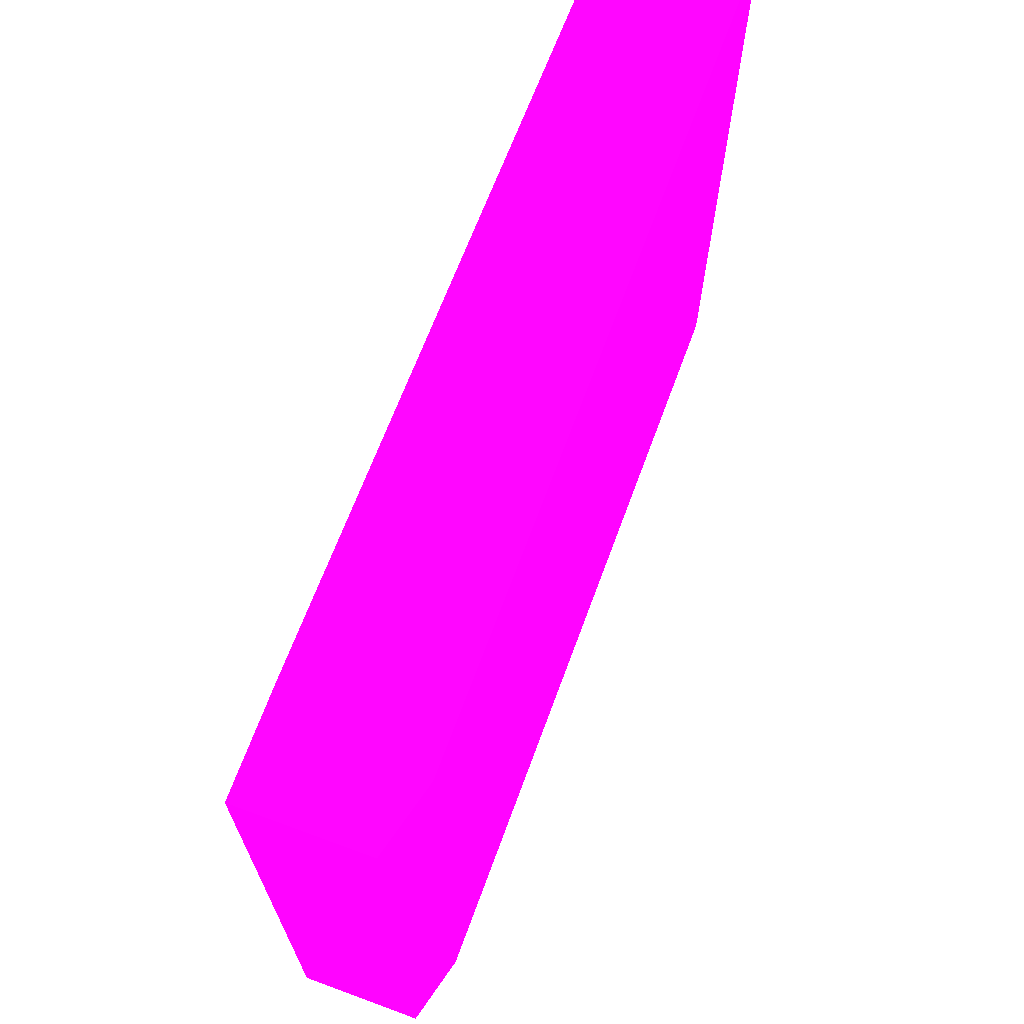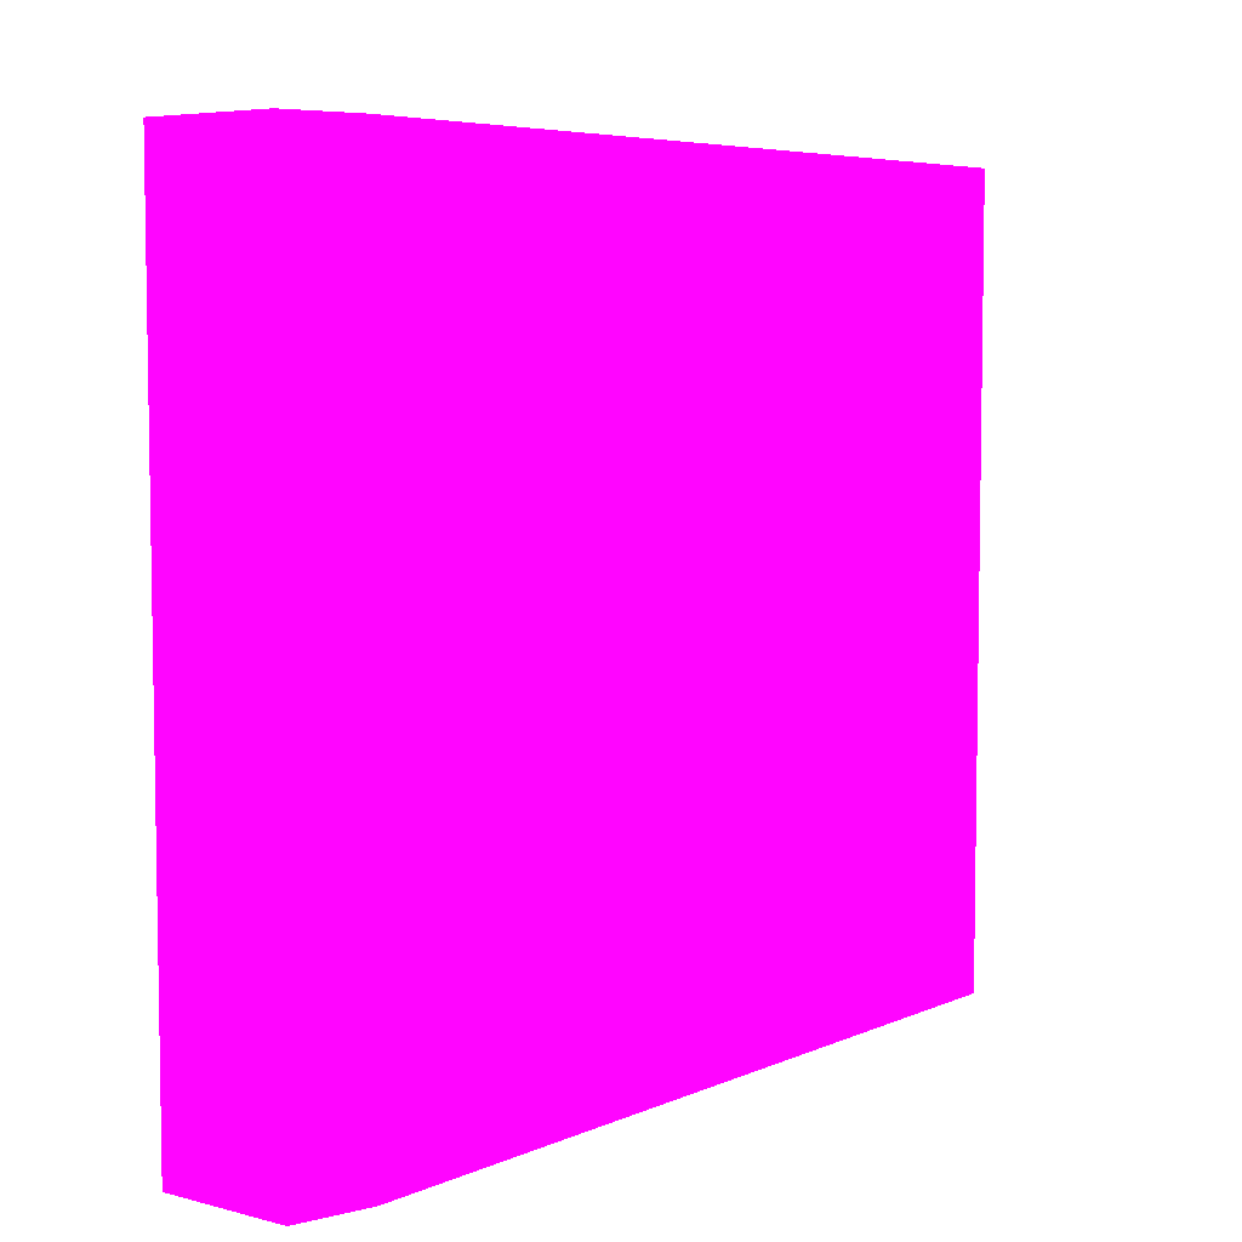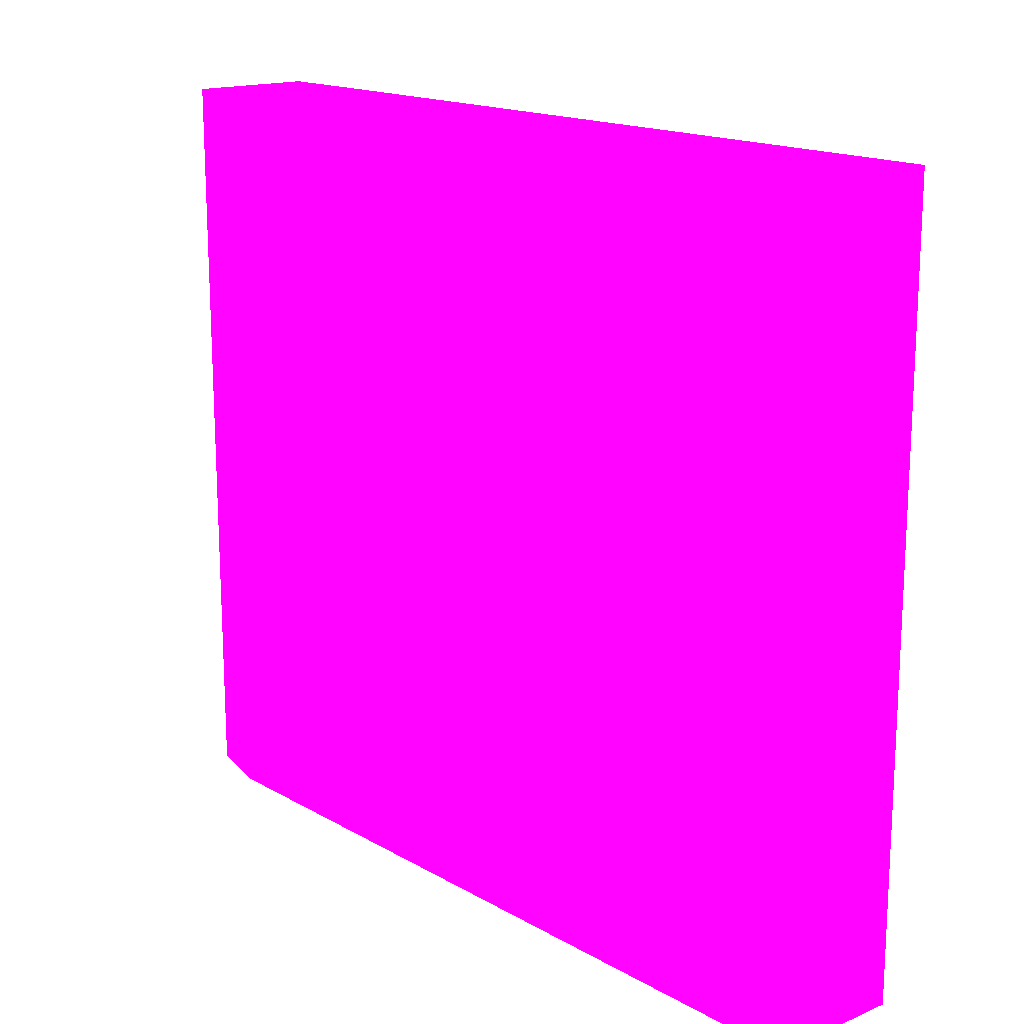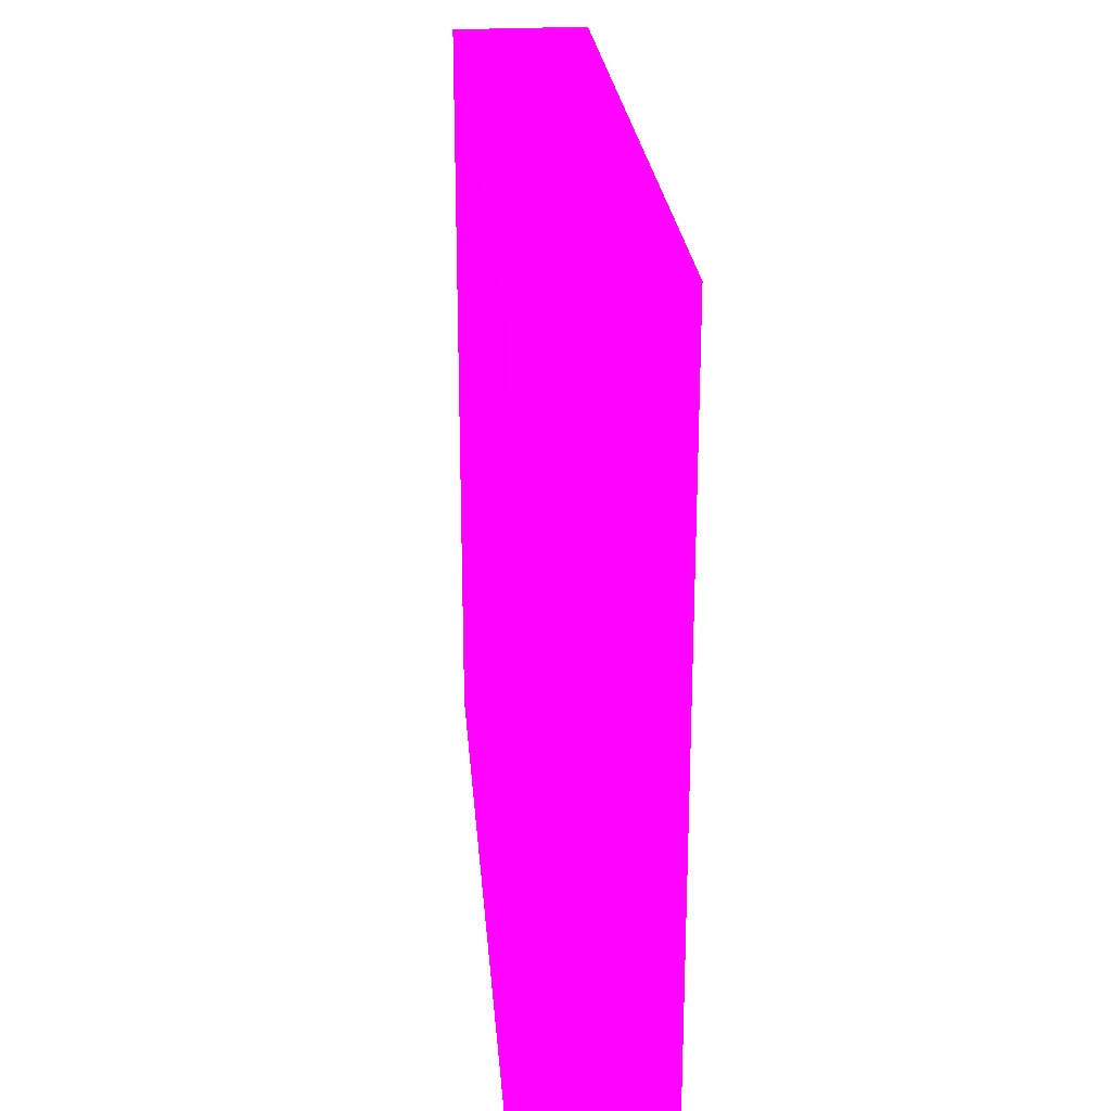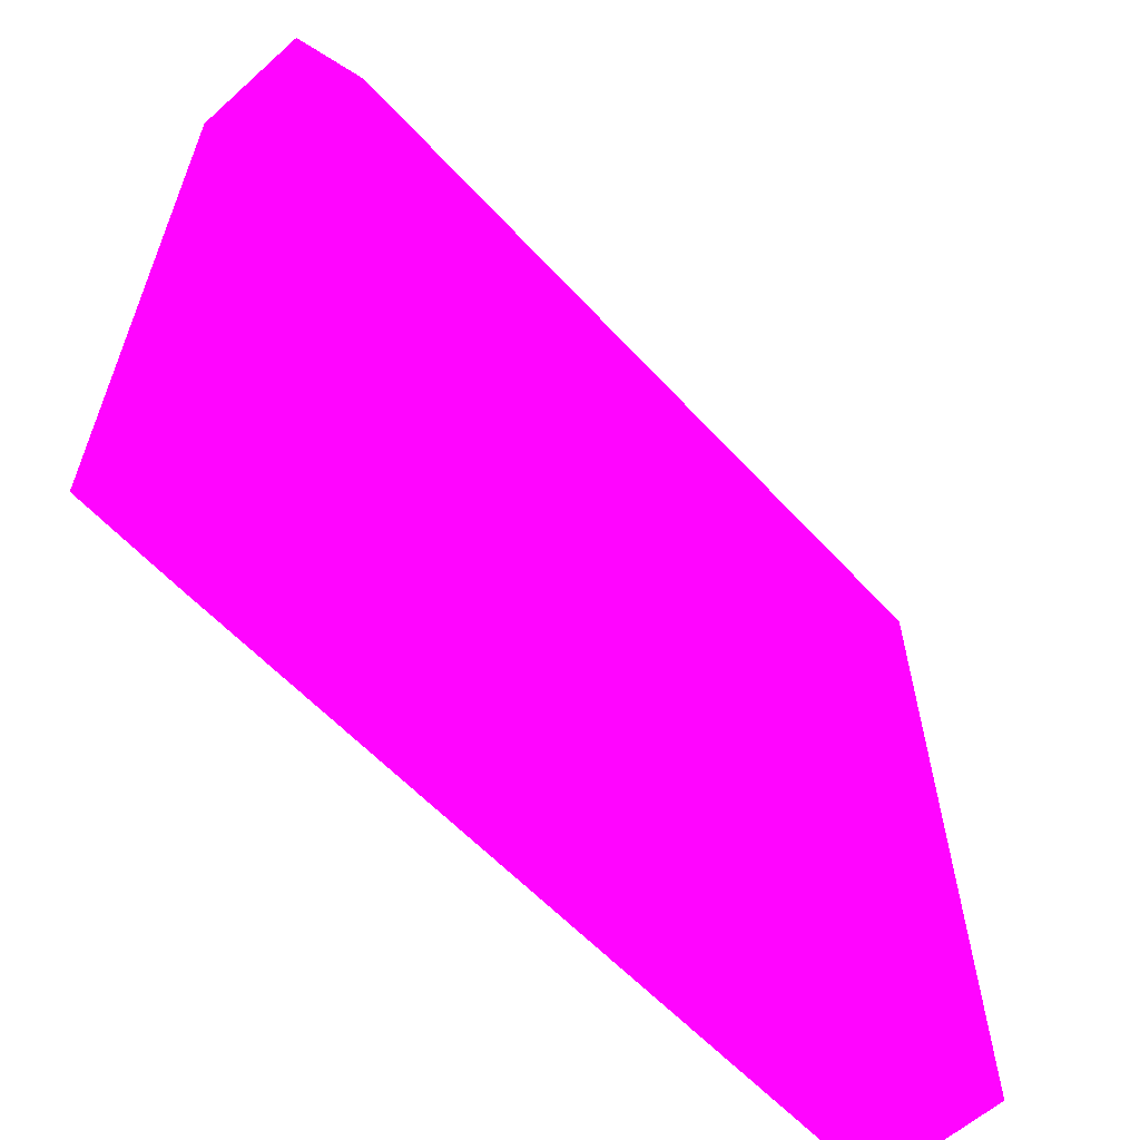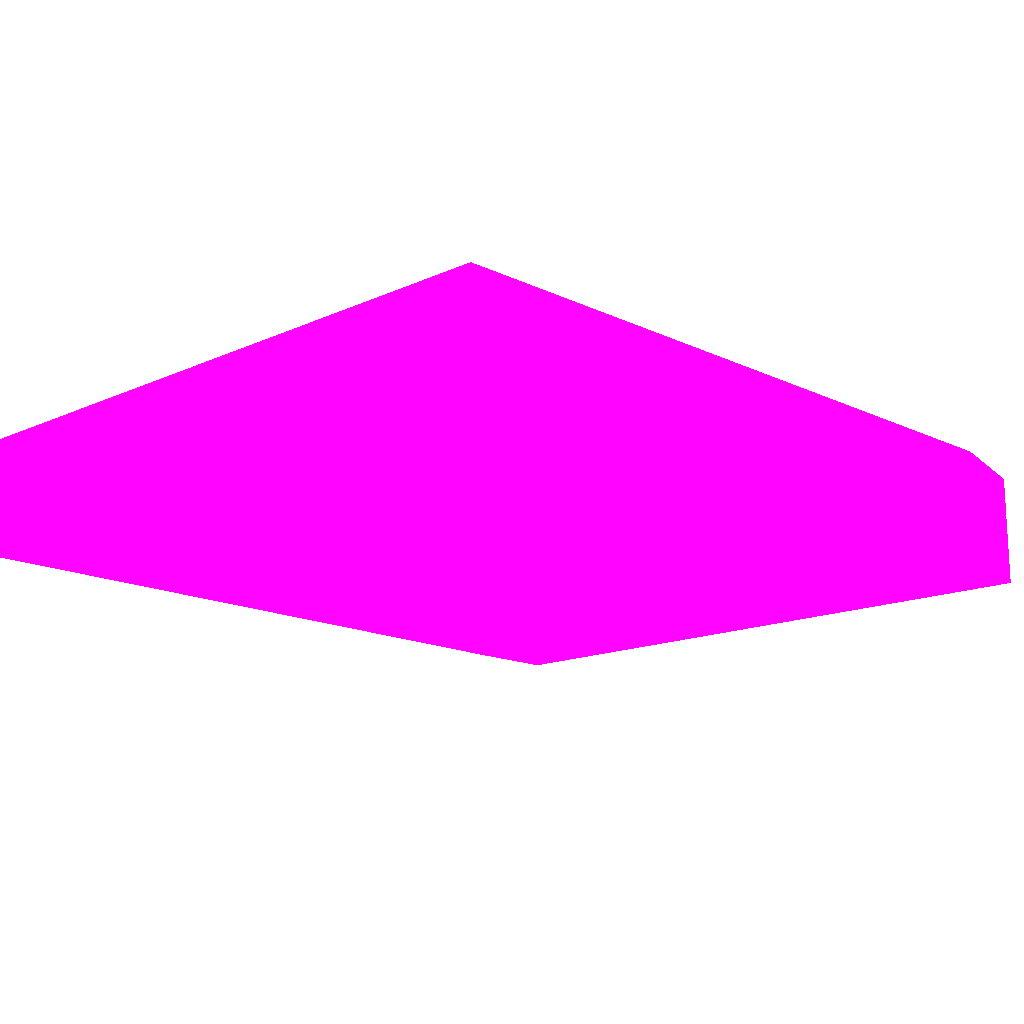
<metadata>
{"format":"obj","ext":"obj","renderer":"f3d","projection":"perspective","resolution":1024,"background":"white","views":[{"elev":68.6,"azim":110.3,"up":"+Z"},{"elev":5.9,"azim":128.1,"up":"+Z"},{"elev":16.3,"azim":-130.8,"up":"+Z"},{"elev":24.6,"azim":84.9,"up":"+Z"},{"elev":-60.6,"azim":132.4,"up":"+Z"},{"elev":-14.8,"azim":-45.7,"up":"+Y"}]}
</metadata>
<code>
v 0.6133 6.25 -2.514 0.9882 0.01176 0.8
v 0.6133 6.25 -0.8336 0.9882 0.01176 0.8
v 0.6133 6.55 -2.514 0.9882 0.01176 0.8
v 2.333 6.232 -2.514 0.9882 0.01176 0.8
v 0.6133 6.55 -0.8336 0.9882 0.01176 0.8
v 2.333 6.232 -0.8336 0.9882 0.01176 0.8
v 2.405 6.55 -2.514 0.9882 0.01176 0.8
v 2.563 6.232 -2.514 0.9882 0.01176 0.8
v 2.405 6.55 -0.8336 0.9882 0.01176 0.8
v 2.563 6.232 -0.8336 0.9882 0.01176 0.8
v 2.526 6.519 -2.514 0.9882 0.01176 0.8
v 2.563 6.509 -2.514 0.9882 0.01176 0.8
v 2.563 6.509 -0.8336 0.9882 0.01176 0.8
f 1 2 5
f 1 5 3
f 1 3 7
f 1 7 11
f 1 11 12
f 1 12 8
f 1 8 4
f 1 4 6
f 1 6 2
f 2 6 10
f 2 10 13
f 2 13 9
f 2 9 5
f 3 5 9
f 3 9 7
f 4 8 10
f 4 10 6
f 7 9 11
f 8 12 13
f 8 13 10
f 9 13 11
f 11 13 12

</code>
